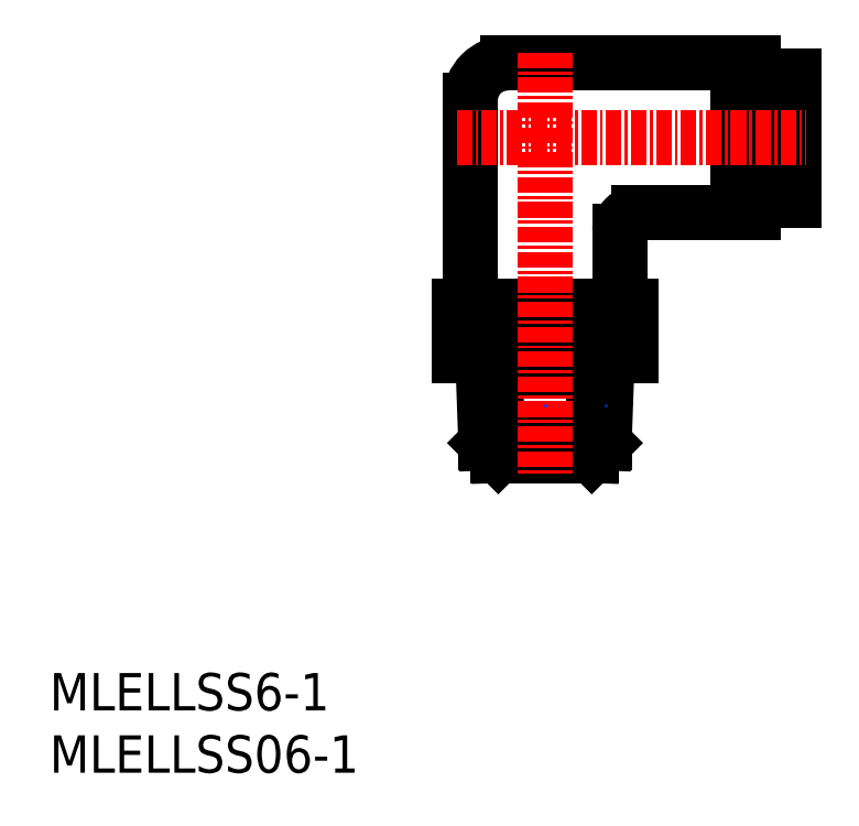
<metadata>
{"format":"dxf","ext":"dxf","renderer":"ezdxf+matplotlib","layout":"modelspace","background":"white","min_lineweight":24,"dpi":150}
</metadata>
<code>
0
SECTION
2
ENTITIES
0
INSERT
8
0
2
*U4
10
0
20
0
30
0
0
INSERT
8
0
2
*U5
10
0
20
0
30
0
0
ARC
8
0
10
47.27
20
43.46
30
0
40
1.5
50
90
51
180
0
ARC
8
0
10
36.77
20
53.96
30
0
40
3
50
90
51
180
0
LINE
8
0
10
55.27
20
56.96
30
0
11
55.27
21
44.96
31
0
0
LINE
8
0
10
58.27
20
45.96
30
0
11
59.77
21
45.96
31
0
0
LINE
8
0
10
59.77
20
55.96
30
0
11
59.77
21
45.96
31
0
0
LINE
8
0
10
58.27
20
55.96
30
0
11
58.27
21
45.96
31
0
0
LINE
8
0
10
58.27
20
55.96
30
0
11
59.77
21
55.96
31
0
0
LINE
8
0
10
55.27
20
56.96
30
0
11
56.47
21
56.96
31
0
0
LINE
8
0
10
56.47
20
54.61
30
0
11
58.27
21
54.61
31
0
0
LINE
8
0
10
56.47
20
47.31
30
0
11
58.27
21
47.31
31
0
0
LINE
8
0
10
56.47
20
56.96
30
0
11
56.47
21
44.96
31
0
0
LINE
8
0
10
55.27
20
44.96
30
0
11
56.47
21
44.96
31
0
0
LINE
8
0
10
44.77
20
33.46
30
0
11
43.77
21
32.46
31
0
0
LINE
8
0
10
44.77
20
33.46
30
0
11
44.52
21
26.46
31
0
0
LINE
8
0
10
44.52
20
26.46
30
0
11
43.52
21
25.46
31
0
0
LINE
8
0
10
43.77
20
32.46
30
0
11
43.52
21
25.46
31
0
0
LINE
8
0
10
36.02
20
25.46
30
0
11
43.52
21
25.46
31
0
0
LINE
8
0
10
35.77
20
32.46
30
0
11
43.77
21
32.46
31
0
0
LINE
8
0
10
35.77
20
32.46
30
0
11
36.02
21
25.46
31
0
0
LINE
8
0
10
35.03
20
26.46
30
0
11
44.52
21
26.46
31
0
0
LINE
8
0
10
35.02
20
26.46
30
0
11
36.02
21
25.46
31
0
0
LINE
8
0
10
34.77
20
33.46
30
0
11
35.77
21
32.46
31
0
0
LINE
8
0
10
34.77
20
33.46
30
0
11
35.02
21
26.46
31
0
0
LINE
8
0
10
32.84
20
37.46
30
0
11
46.69
21
37.46
31
0
0
LINE
8
0
10
46.69
20
37.46
30
0
11
46.69
21
33.46
31
0
0
LINE
8
0
10
43.23
20
37.46
30
0
11
43.23
21
33.46
31
0
0
LINE
8
0
10
36.3
20
37.46
30
0
11
36.3
21
33.46
31
0
0
LINE
8
0
10
32.84
20
37.46
30
0
11
32.84
21
33.46
31
0
0
LINE
8
0
10
32.84
20
33.46
30
0
11
46.69
21
33.46
31
0
0
LINE
8
0
10
45.77
20
43.46
30
0
11
45.77
21
37.46
31
0
0
LINE
8
0
10
33.77
20
53.96
30
0
11
33.77
21
37.46
31
0
0
LINE
8
0
10
47.27
20
44.96
30
0
11
55.27
21
44.96
31
0
0
LINE
8
0
10
36.77
20
56.96
30
0
11
55.27
21
56.96
31
0
0
LINE
8
CENTER
10
39.77
20
57.8
30
0
11
39.77
21
24
31
0
0
LINE
8
CENTER
10
32.66
20
50.96
30
0
11
60.7
21
50.96
31
0
0
POINT
8
0
10
44.62
20
29.46
30
0
0
POINT
8
0
10
39.77
20
29.46
30
0
0
POINT
8
0
10
39.77
20
29.46
30
0
0
ENDSEC
0
EOF

</code>
